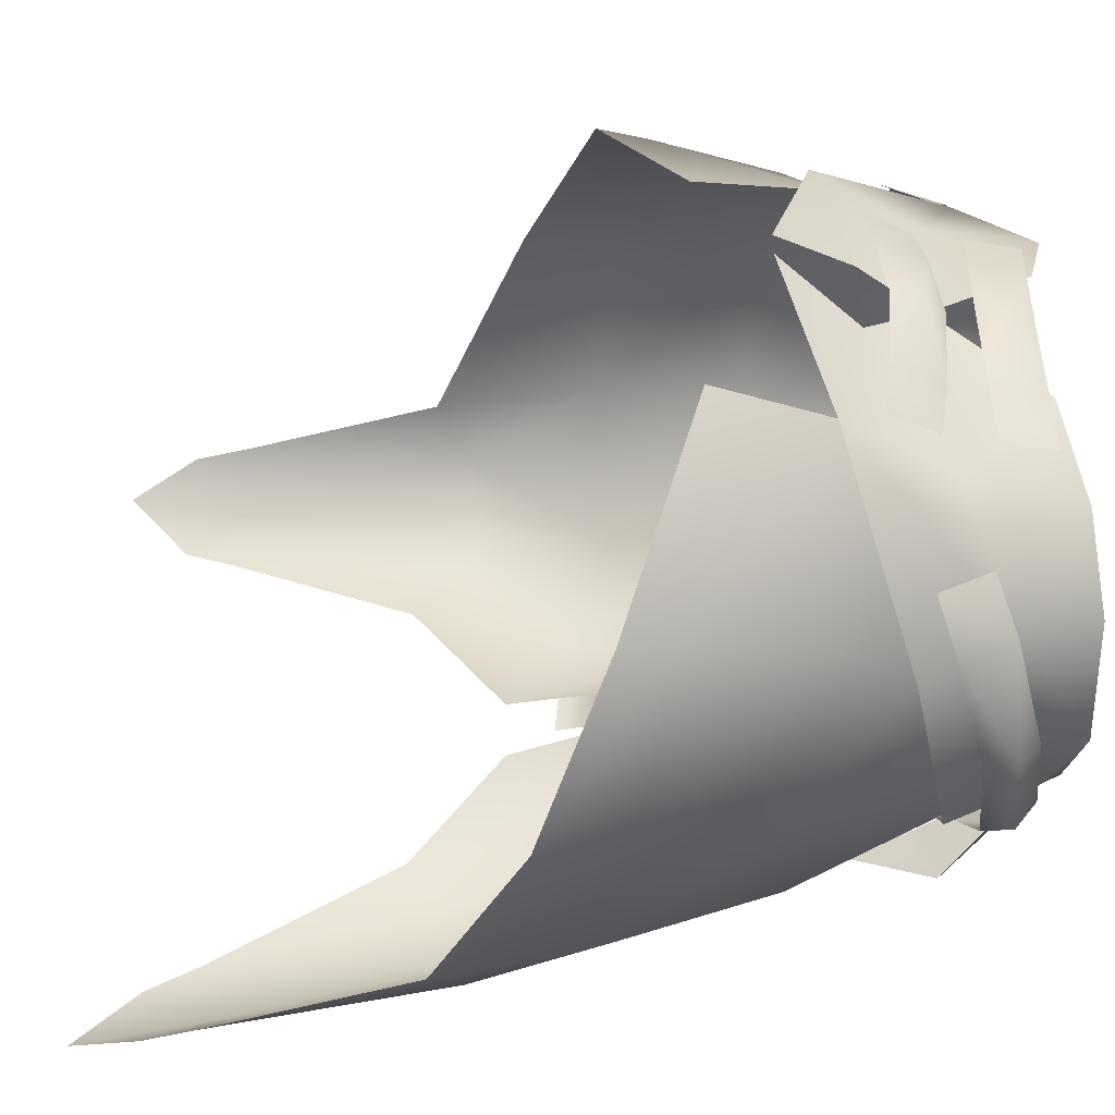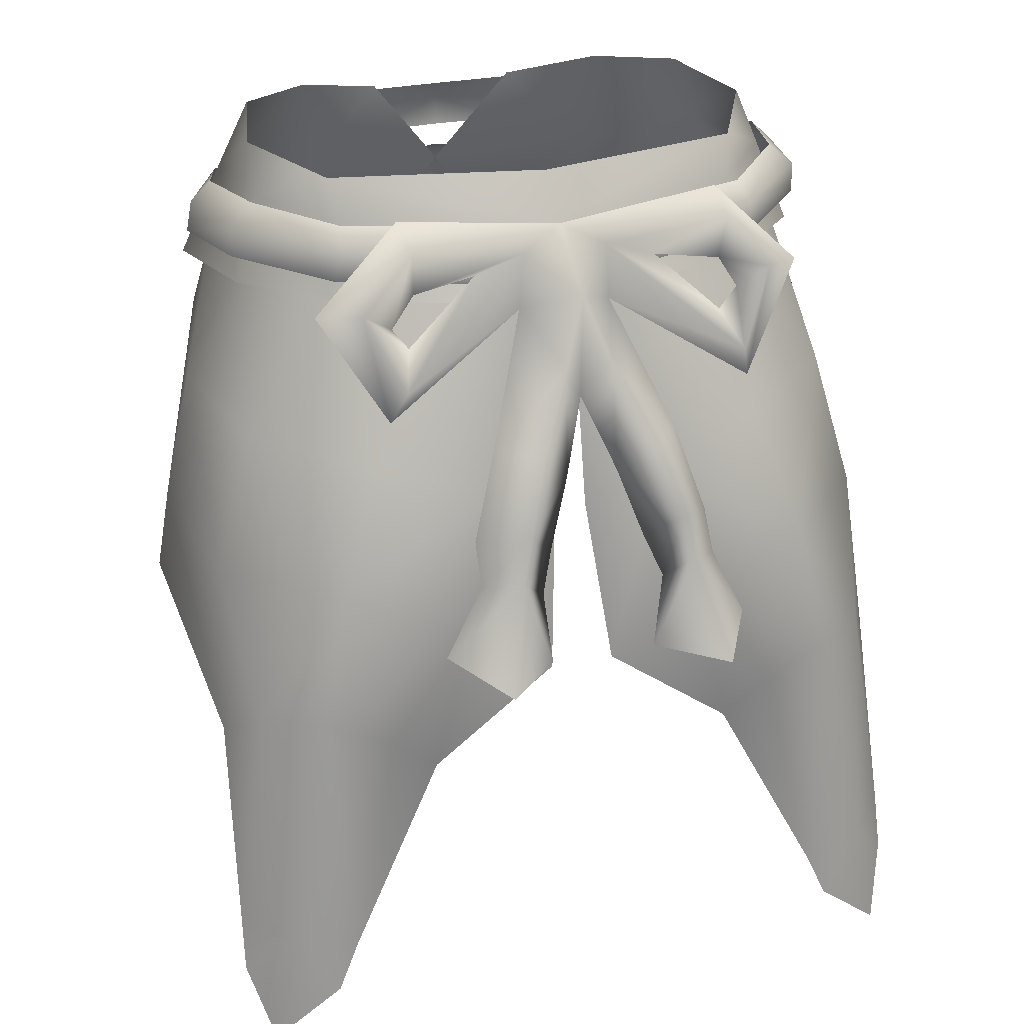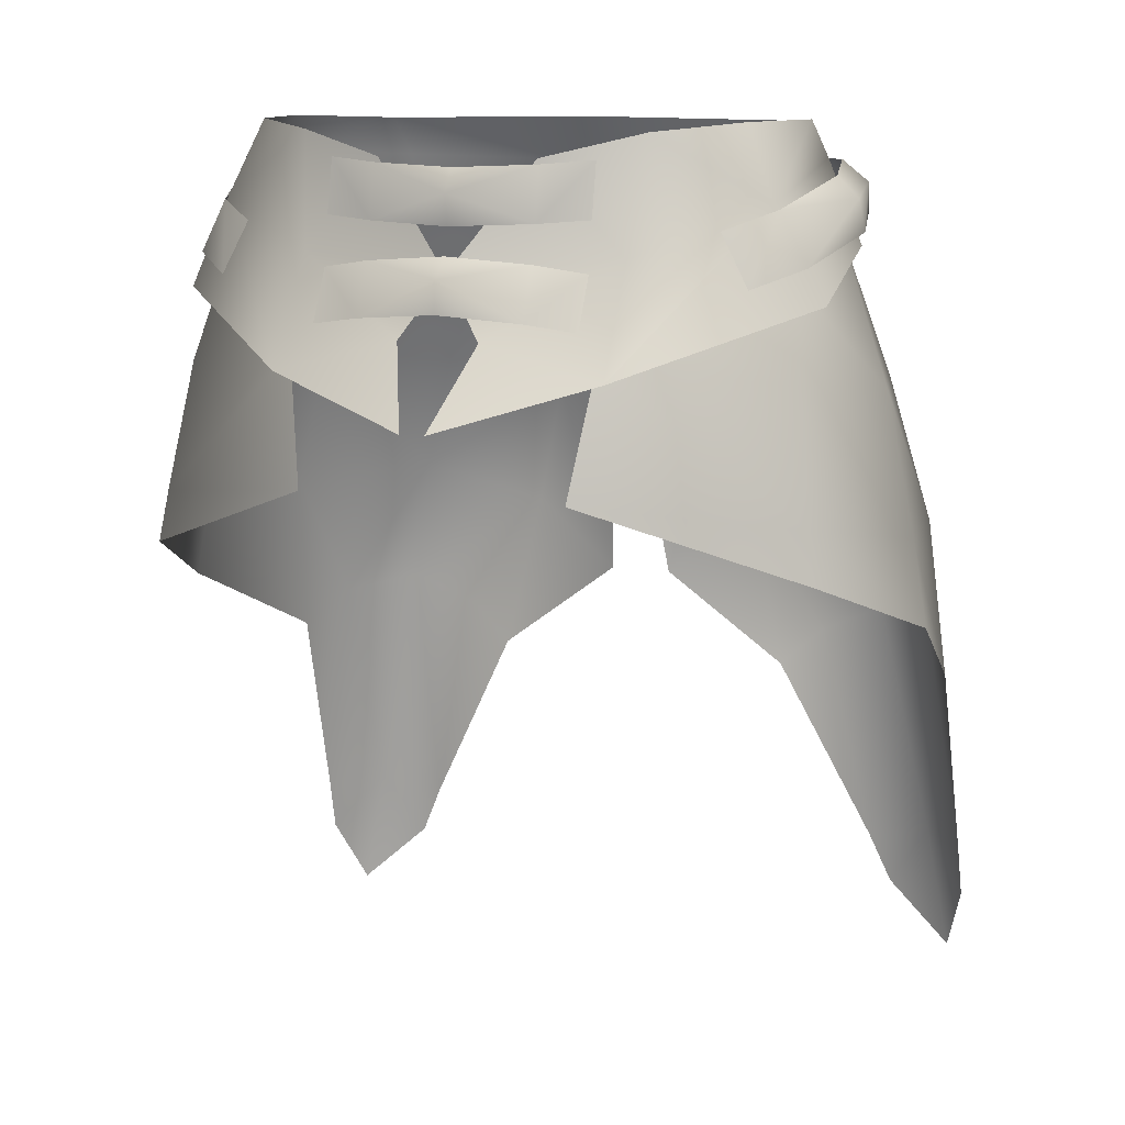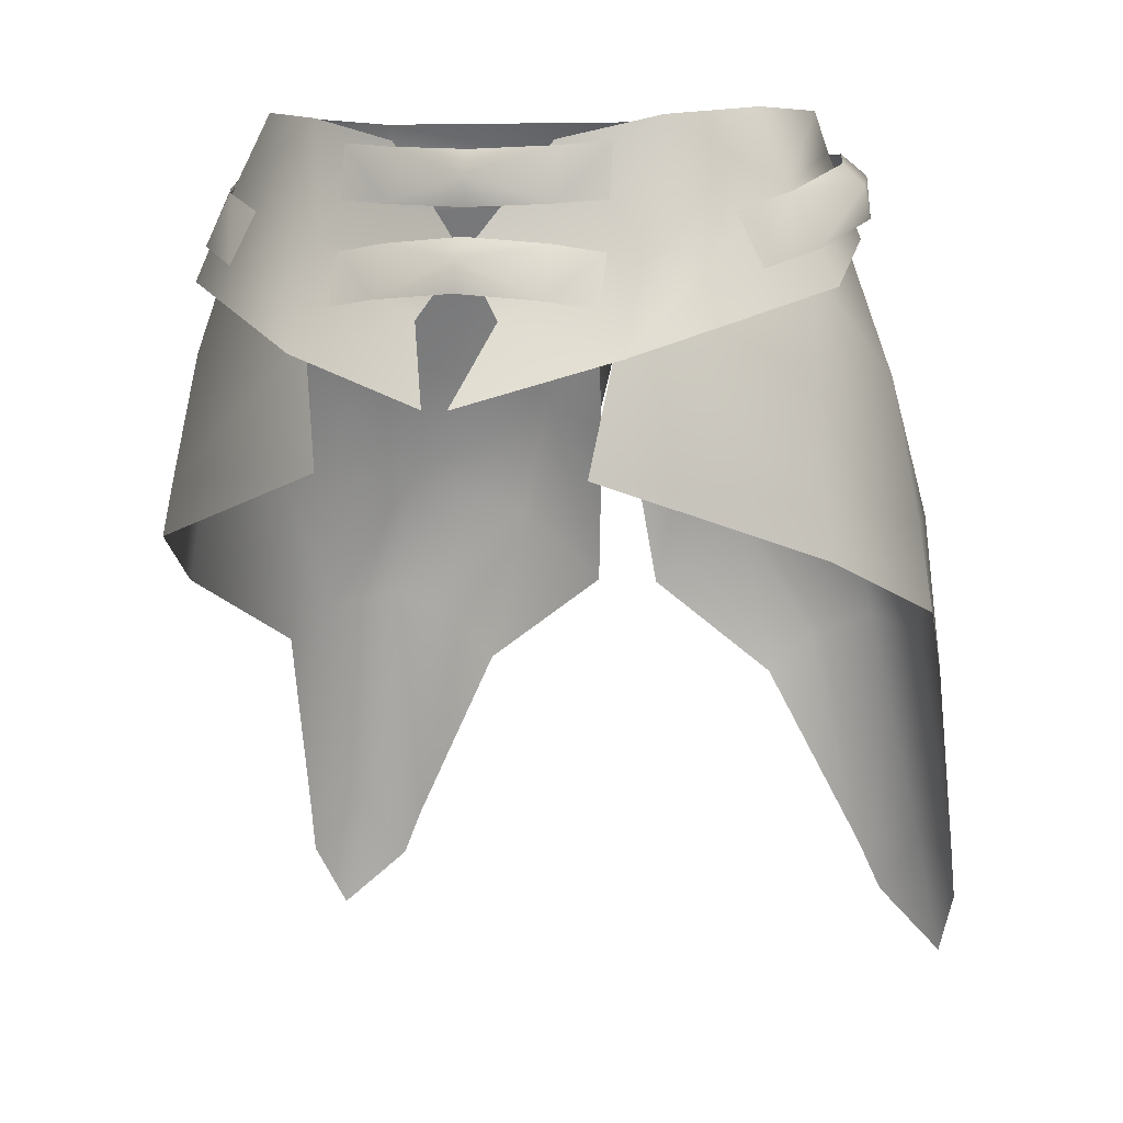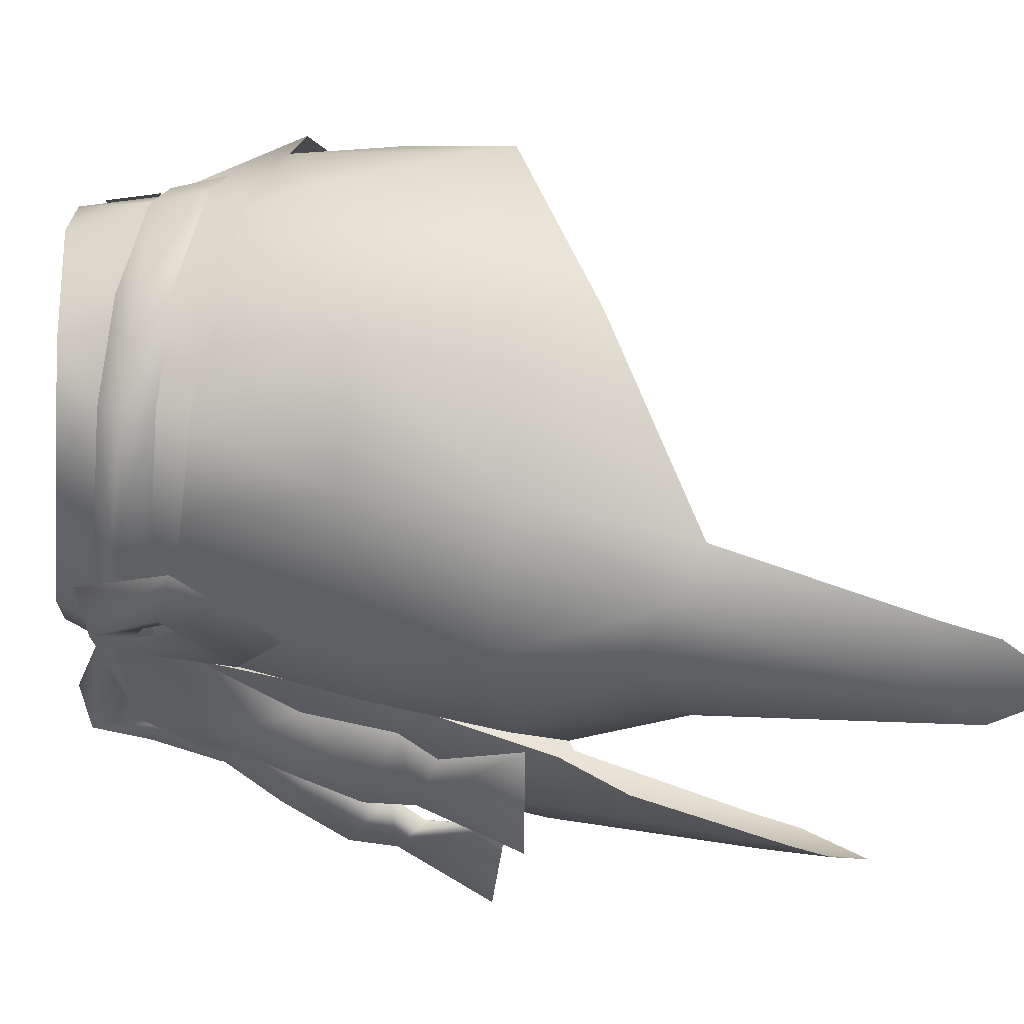
<metadata>
{"format":"obj","ext":"obj","renderer":"f3d","projection":"perspective","resolution":1024,"background":"white","views":[{"elev":46.1,"azim":89.1,"up":"+Z"},{"elev":28.7,"azim":162.5,"up":"+Y"},{"elev":10.7,"azim":20.8,"up":"+Y"},{"elev":7.3,"azim":17.5,"up":"+Y"},{"elev":-19.4,"azim":-97.8,"up":"+Z"}]}
</metadata>
<code>
g mesh00
v -19.8 -13.87 -9.767
v -22.39 -23.16 -10.65
v -21.97 -13.59 -0.4004
v -23.85 -22.44 -0.09494
v -19.51 -12.38 9.472
v -20.48 -20.35 11.37
v -23.17 -33.72 -12.88
v -24.76 -27.88 0.04871
v -20.95 -23.48 11.84
v -15.7 -22.51 -17.78
v -17.29 -30.86 -19.15
v -21.28 -31.74 -16.1
v -6.427 -3.401 -11.47
v -0.8108 -3.859 -13.26
v -5.491 -16.36 -17.66
v -20.65 -46.57 -20.13
v -16.39 -47.47 -20.81
v -17.82 -50.71 -21.2
v -22.18 -54.58 -20.31
v -23.58 -50.09 -17.87
v -23.51 -46.66 -16.94
v -12.75 -3.444 -9.56
v -13.03 -14.61 -15.58
v -19.8 -13.87 -9.767
v -15.7 -22.51 -17.78
v -22.39 -23.16 -10.65
v -21.28 -31.74 -16.1
v -23.17 -33.72 -12.88
v -13.06 -32.77 -19.73
v -7.913 -24.87 -19.95
v -5.491 -16.36 -17.66
v -13.03 -14.61 -15.58
v -6.427 -3.401 -11.47
v -12.75 -3.444 -9.56
v -8.258 -18.65 17.95
v -9.483 -10.77 16.21
v -18.47 -6.89 7.273
v -17.41 -3.626 -4.918
v -12.75 -3.444 -9.56
v -0.8108 -3.859 -13.26
v -1.035 -19.01 -15.96
v -2.087 -29.32 -18.8
v -7.913 -24.87 -19.95
v -10.19 -35.31 -19.13
v -13.06 -32.77 -19.73
v -16.39 -47.47 -20.81
v -17.29 -30.86 -19.15
v -20.65 -46.57 -20.13
v -23.51 -46.66 -16.94
f 1 2 3
f 3 2 4
f 3 4 5
f 5 4 6
f 2 7 4
f 4 7 8
f 4 8 6
f 6 8 9
f 10 11 12
f 13 14 15
f 16 17 18
f 18 19 16
f 16 19 20
f 16 20 21
f 22 23 24
f 24 23 25
f 24 25 26
f 26 25 27
f 26 27 28
f 29 11 30
f 30 11 10
f 30 10 31
f 31 10 32
f 31 32 33
f 33 32 34
f 9 35 6
f 6 35 36
f 6 36 5
f 5 36 37
f 5 37 3
f 3 37 38
f 3 38 1
f 1 38 39
f 40 41 15
f 15 41 42
f 15 42 43
f 43 42 44
f 43 44 45
f 45 44 46
f 45 46 47
f 47 46 48
f 47 48 27
f 27 48 49
f 27 49 28
v 13.03 -14.61 -15.58
v 6.427 -3.401 -11.47
v 12.75 -3.444 -9.56
v 17.41 -3.626 -4.918
v 19.8 -13.87 -9.767
v 12.75 -3.444 -9.56
v 21.97 -13.59 -0.4004
v 19.51 -12.38 9.472
v 23.85 -22.44 -0.09494
v 20.48 -20.35 11.37
v 24.76 -27.88 0.04871
v 20.95 -23.48 11.84
v 19.8 -13.87 -9.767
v 22.39 -23.16 -10.65
v 23.17 -33.72 -12.88
v 21.28 -31.74 -16.1
v 17.29 -30.86 -19.15
v 15.7 -22.51 -17.78
v 5.491 -16.36 -17.66
v 0.8108 -3.859 -13.26
v 17.82 -50.71 -21.2
v 16.39 -47.47 -20.81
v 20.65 -46.57 -20.13
v 23.51 -46.66 -16.94
v 23.58 -50.09 -17.87
v 22.18 -54.58 -20.31
v 23.17 -33.72 -12.88
v 21.28 -31.74 -16.1
v 22.39 -23.16 -10.65
v 19.8 -13.87 -9.767
v 6.427 -3.401 -11.47
v 13.03 -14.61 -15.58
v 5.491 -16.36 -17.66
v 15.7 -22.51 -17.78
v 7.913 -24.87 -19.95
v 17.29 -30.86 -19.15
v 13.06 -32.77 -19.73
v 17.41 -3.626 -4.918
v 18.47 -6.89 7.273
v 9.483 -10.77 16.21
v 8.258 -18.65 17.95
v 23.17 -33.72 -12.88
v 23.51 -46.66 -16.94
v 20.65 -46.57 -20.13
v 16.39 -47.47 -20.81
v 13.06 -32.77 -19.73
v 10.19 -35.31 -19.13
v 7.913 -24.87 -19.95
v 2.087 -29.32 -18.8
v 5.491 -16.36 -17.66
v 1.035 -19.01 -15.96
v 0.8108 -3.859 -13.26
f 50 51 52
f 53 54 55
f 56 57 58
f 58 57 59
f 58 59 60
f 60 59 61
f 62 56 63
f 63 56 58
f 63 58 64
f 64 58 60
f 65 66 67
f 68 69 51
f 70 71 72
f 73 74 72
f 72 74 75
f 72 75 70
f 76 77 78
f 78 77 67
f 78 67 79
f 79 67 50
f 79 50 52
f 80 81 82
f 82 81 83
f 82 83 84
f 84 83 85
f 84 85 86
f 62 87 56
f 56 87 88
f 56 88 57
f 57 88 89
f 57 89 59
f 59 89 90
f 59 90 61
f 91 92 65
f 65 92 93
f 65 93 66
f 66 93 94
f 66 94 95
f 95 94 96
f 95 96 97
f 97 96 98
f 97 98 99
f 99 98 100
f 99 100 101
v 15.39 2.358 7.339
v 17.31 -2.239 8.461
v 16.99 2.378 -0.4177
v 17.06 0 -4.049
v 13.47 2.119 -7.548
v 12.89 -0.7095 -9.128
v -19.02 -5.34 -4.942
v -20.31 -7.98 7.844
v -17.31 -2.239 8.461
v -10.18 -11.86 17.16
v -13.12 -5.02 -10.99
v -17.06 0 -4.049
v -16.99 2.378 -0.4177
v -15.39 2.358 7.339
v 0 2.219 -10.53
v 0 -0.7095 -12.2
v -13.47 2.119 -7.548
v -12.89 -0.2898 -9.128
v -2.506 -9.872 16.59
v 0 -6.119 15.4
v -10.03 -5.22 12.95
v -4.933 0.3897 13.63
v -10.75 1.839 11.15
v 10.75 1.839 11.15
v 4.933 0.3897 13.63
v 10.03 -5.22 12.95
v 0 -6.119 15.4
v 2.506 -9.872 16.59
v 13.12 -5.02 -10.99
v 0 -5.12 -14.94
v 19.02 -5.34 -4.942
v 20.31 -7.98 7.844
v 10.18 -11.86 17.16
v -0.7669 -14.72 20.33
v 10.18 -11.86 17.16
v 0.7669 -14.72 20.33
f 102 103 104
f 104 103 105
f 104 105 106
f 106 105 107
f 108 109 110
f 110 109 111
f 112 108 113
f 113 108 110
f 113 110 114
f 114 110 115
f 116 117 118
f 118 117 119
f 120 121 122
f 122 121 123
f 122 123 124
f 125 126 127
f 127 126 128
f 127 128 129
f 130 131 117
f 117 131 112
f 117 112 119
f 119 112 113
f 119 113 118
f 118 113 114
f 116 106 117
f 117 106 107
f 117 107 130
f 130 107 105
f 130 105 132
f 132 105 103
f 132 103 133
f 133 103 134
f 135 120 111
f 111 120 122
f 111 122 110
f 110 122 124
f 110 124 115
f 102 125 103
f 103 125 127
f 103 127 136
f 136 127 129
f 136 129 137
v 10.27 -0.1699 -15.77
v 0 -0.3281 -13.31
v 10.48 0.8644 -12.92
v -11.16 -8.648 -17.53
v -2.991 -5.375 -14.35
v -11.97 -11.15 -16.17
v -13.39 -3.956 -15.63
v -11.97 -11.15 -16.17
v -15.97 -4.525 -13.71
v -10.27 -0.1699 -15.77
v -15.97 -4.525 -13.71
v -10.48 0.8644 -12.92
v 10.27 -0.1699 -15.77
v 10.48 0.8644 -12.92
v 15.97 -4.525 -13.71
v 11.16 -8.648 -17.53
v 11.97 -11.15 -16.17
v 2.991 -5.375 -14.35
v 1.495 -7.527 -19.3
v 2.991 -5.375 -14.35
v 5.987 -12.67 -18.67
v 5.149 -16.51 -23.79
v 5.687 -19.63 -23.99
v 3.095 -18.84 -21.39
v 4.005 -21.24 -22.66
v 7.712 -18.25 -20.17
v 7.782 -20.69 -21.71
v 4.005 -21.24 -22.66
v 3.422 -26.23 -22.97
v 10.08 -25.48 -21.69
v 13.39 -3.956 -15.63
v 15.97 -4.525 -13.71
v 11.97 -11.15 -16.17
v 5.987 -12.67 -18.67
v 2.991 -5.375 -14.35
v 1.652 -14.53 -20.12
v 0 -10.3 -17.74
v 0 -3.328 -17.88
v 2.737 -1.639 -14.34
v 2.991 -5.375 -14.35
v 5.944 -2.68 -14.46
v 0 -0.3281 -13.31
v 2.991 -5.375 -14.35
v 10.35 -6.847 -14.9
v 5.944 -2.68 -14.46
v 11.97 -11.15 -16.17
v 2.991 -5.375 -14.35
v 11.43 -5.345 -14.99
v 10.35 -6.847 -14.9
v 15.97 -4.525 -13.71
v 11.97 -11.15 -16.17
v 0 -3.328 -17.88
v 2.991 -5.375 -14.35
v 1.495 -7.527 -19.3
v 10.48 0.8644 -12.92
v 0 -0.3281 -13.31
v 10.04 -3.153 -15.12
v 5.944 -2.68 -14.46
v 10.04 -3.153 -15.12
v 11.43 -5.345 -14.99
v 10.48 0.8644 -12.92
v 2.737 -1.639 -14.34
v 5.944 -2.68 -14.46
v 10.35 -6.847 -14.9
v 2.737 -1.639 -14.34
v 10.04 -3.153 -15.12
v 5.944 -2.68 -14.46
v -7.712 -18.25 -20.17
v -7.782 -20.69 -21.71
v -3.095 -18.84 -21.39
v -4.005 -21.24 -22.66
v -5.987 -12.67 -18.67
v -2.991 -5.375 -14.35
v -1.495 -7.527 -19.3
v -10.08 -25.48 -21.69
v -4.005 -21.24 -22.66
v -3.422 -26.23 -22.97
v -1.652 -14.53 -20.12
v -5.987 -12.67 -18.67
v -2.991 -5.375 -14.35
v -2.991 -5.375 -14.35
v -2.737 -1.639 -14.34
v 0 -0.3281 -13.31
v -5.944 -2.68 -14.46
v -2.991 -5.375 -14.35
v 0 -10.3 -17.74
v -11.97 -11.15 -16.17
v -2.991 -5.375 -14.35
v -10.35 -6.847 -14.9
v -5.944 -2.68 -14.46
v -15.97 -4.525 -13.71
v -11.97 -11.15 -16.17
v -11.43 -5.345 -14.99
v -10.35 -6.847 -14.9
v 0 -10.3 -17.74
v -1.495 -7.527 -19.3
v -2.991 -5.375 -14.35
v -10.04 -3.153 -15.12
v -5.944 -2.68 -14.46
v -10.48 0.8644 -12.92
v -10.48 0.8644 -12.92
v -10.04 -3.153 -15.12
v -11.43 -5.345 -14.99
v -10.27 -0.1699 -15.77
v -10.48 0.8644 -12.92
v -2.737 -1.639 -14.34
v -10.35 -6.847 -14.9
v -5.944 -2.68 -14.46
v -2.737 -1.639 -14.34
v -5.944 -2.68 -14.46
v -10.04 -3.153 -15.12
v -11.16 -8.648 -17.53
v -11.43 -5.345 -14.99
v -10.35 -6.847 -14.9
v 11.16 -8.648 -17.53
v 10.35 -6.847 -14.9
v 11.43 -5.345 -14.99
v 13.39 -3.956 -15.63
v 11.43 -5.345 -14.99
v 10.04 -3.153 -15.12
v -13.39 -3.956 -15.63
v -10.04 -3.153 -15.12
v -11.43 -5.345 -14.99
v 3.653 -12.16 -21.81
v 0 -10.3 -17.74
v -3.653 -12.16 -21.81
v -5.149 -16.51 -23.79
v -3.653 -12.16 -21.81
v -1.652 -14.53 -20.12
v 3.422 -26.23 -22.97
v 7.261 -25.82 -27.05
v -3.422 -26.23 -22.97
v -5.687 -19.63 -23.99
v -7.261 -25.82 -27.05
v -10.08 -25.48 -21.69
v -5.987 -12.67 -18.67
v 5.987 -12.67 -18.67
v 1.652 -14.53 -20.12
v 3.653 -12.16 -21.81
v 5.987 -12.67 -18.67
v 7.712 -18.25 -20.17
v 7.782 -20.69 -21.71
v 10.08 -25.48 -21.69
v -7.782 -20.69 -21.71
v -7.712 -18.25 -20.17
v -5.987 -12.67 -18.67
f 138 139 140
f 141 142 143
f 144 145 146
f 147 148 149
f 150 151 152
f 153 154 155
f 156 157 158
f 159 160 161
f 161 160 162
f 161 162 163
f 163 162 164
f 165 166 164
f 164 166 167
f 168 169 170
f 171 172 173
f 173 172 174
f 175 176 177
f 178 179 180
f 181 182 183
f 183 182 184
f 185 186 187
f 187 186 188
f 189 190 191
f 192 193 194
f 194 193 195
f 196 197 198
f 198 197 187
f 155 199 153
f 153 199 200
f 153 200 201
f 139 138 202
f 202 138 203
f 202 203 204
f 205 206 207
f 207 206 208
f 209 210 211
f 206 212 213
f 213 212 214
f 215 174 216
f 216 174 217
f 218 219 175
f 175 219 220
f 175 220 176
f 221 222 179
f 179 222 223
f 179 223 180
f 224 225 226
f 226 225 227
f 228 229 230
f 230 229 231
f 191 232 189
f 189 232 233
f 189 233 234
f 235 236 237
f 237 236 193
f 238 228 239
f 239 228 240
f 241 242 139
f 142 141 243
f 243 141 244
f 243 244 245
f 139 246 241
f 241 246 247
f 241 247 248
f 145 144 249
f 249 144 250
f 249 250 251
f 170 252 168
f 168 252 253
f 168 253 254
f 152 255 150
f 150 255 256
f 150 256 257
f 148 147 258
f 258 147 259
f 258 259 260
f 158 261 156
f 156 261 173
f 156 173 262
f 262 215 211
f 211 215 263
f 211 263 209
f 264 265 266
f 165 160 267
f 267 160 268
f 213 269 270
f 270 269 271
f 270 271 272
f 273 205 266
f 266 205 207
f 266 207 264
f 264 207 208
f 264 208 270
f 163 274 161
f 161 274 275
f 161 275 159
f 159 275 276
f 159 276 277
f 277 278 159
f 159 278 279
f 159 279 160
f 160 279 280
f 160 280 268
f 272 281 270
f 270 281 282
f 270 282 264
f 264 282 283
f 264 283 265
v -13.63 -1.231 -11.54
v -13.92 -3.443 -11.07
v -19.36 -3.391 -5.119
v -13.63 -1.231 -11.54
v -13.26 -0.1782 -10.03
v 0 -0.6362 -12.98
v 0 -0.6362 -12.98
v 13.26 -0.1782 -10.03
v 13.63 -1.231 -11.54
v 19.36 -3.391 -5.119
v 13.92 -3.443 -11.07
v 13.63 -1.231 -11.54
v 20.92 -4.101 1.785
v 19.36 -3.391 -5.119
v 19.31 -1.447 -5.129
v 13.26 -0.1782 -10.03
v 17.77 -0.1033 -4.598
v 19.31 -1.447 -5.129
v 17.77 -0.1033 -4.598
v 19.2 -0.8128 1.806
v 20.55 -2.119 1.829
v 19.2 -0.8128 1.806
v 17.63 -2.502 8.376
v 20.55 -2.119 1.829
v 19.34 -5.79 8.356
v 20.92 -4.101 1.785
v 13.92 -3.443 -11.07
v 0 -3.894 -14.81
v 0 -1.849 -14.49
v 19.34 -5.79 8.356
v 17.63 -2.502 8.376
v 16.6 -6.915 10.9
v 14.88 -3.658 10.74
v -19.31 -1.447 -5.129
v -19.36 -3.391 -5.119
v -20.92 -4.101 1.785
v -19.31 -1.447 -5.129
v -17.77 -0.1033 -4.598
v -13.26 -0.1782 -10.03
v -20.55 -2.119 1.829
v -19.2 -0.8128 1.806
v -17.77 -0.1033 -4.598
v -20.92 -4.101 1.785
v -19.34 -5.79 8.356
v -20.55 -2.119 1.829
v -17.63 -2.502 8.376
v -19.2 -0.8128 1.806
v 0 -1.849 -14.49
v 0 -3.894 -14.81
v -13.92 -3.443 -11.07
v -19.34 -5.79 8.356
v -16.6 -6.915 10.9
v -17.63 -2.502 8.376
v -14.88 -3.658 10.74
v -5.114 -8.704 16.47
v 0 -8.306 17.08
v 0 -6.336 16.84
v 5.114 -8.704 16.47
v 5.114 -5.506 14.85
v 0 -5.11 15.46
v -5.114 -5.506 14.85
v -8.205 -9.172 15.75
v -5.114 -8.704 16.47
v -8.205 -6.008 14.09
v -5.114 -5.506 14.85
v 8.205 -9.172 15.75
v 8.205 -6.008 14.09
v 5.114 -8.704 16.47
v 5.114 -5.506 14.85
v -5.114 -3.241 14.41
v 0 -3.444 15.11
v 0 -1.542 15.35
v 5.114 -3.241 14.41
v 5.114 0.06329 13.82
v 0 -0.1382 14.43
v -5.114 0.06329 13.82
v -8.205 -3.001 13.59
v -5.114 -3.241 14.41
v -8.205 0.3198 12.9
v -5.114 0.06329 13.82
v 8.205 -3.001 13.59
v 8.205 0.3198 12.9
v 5.114 -3.241 14.41
v 5.114 0.06329 13.82
f 284 285 286
f 287 288 289
f 290 291 292
f 293 294 295
f 296 297 298
f 299 300 295
f 295 300 301
f 295 301 293
f 302 303 298
f 298 303 304
f 298 304 296
f 305 306 307
f 307 306 308
f 307 308 309
f 310 311 292
f 292 311 312
f 292 312 290
f 313 314 315
f 315 314 316
f 317 318 319
f 286 320 284
f 284 320 321
f 284 321 322
f 319 323 317
f 317 323 324
f 317 324 325
f 326 327 328
f 328 327 329
f 328 329 330
f 289 331 287
f 287 331 332
f 287 332 333
f 334 335 336
f 336 335 337
f 338 339 340
f 340 339 341
f 340 341 342
f 342 343 340
f 340 343 344
f 340 344 338
f 345 346 347
f 347 346 348
f 349 350 351
f 351 350 352
f 353 354 355
f 355 354 356
f 355 356 357
f 357 358 355
f 355 358 359
f 355 359 353
f 360 361 362
f 362 361 363
f 364 365 366
f 366 365 367

</code>
